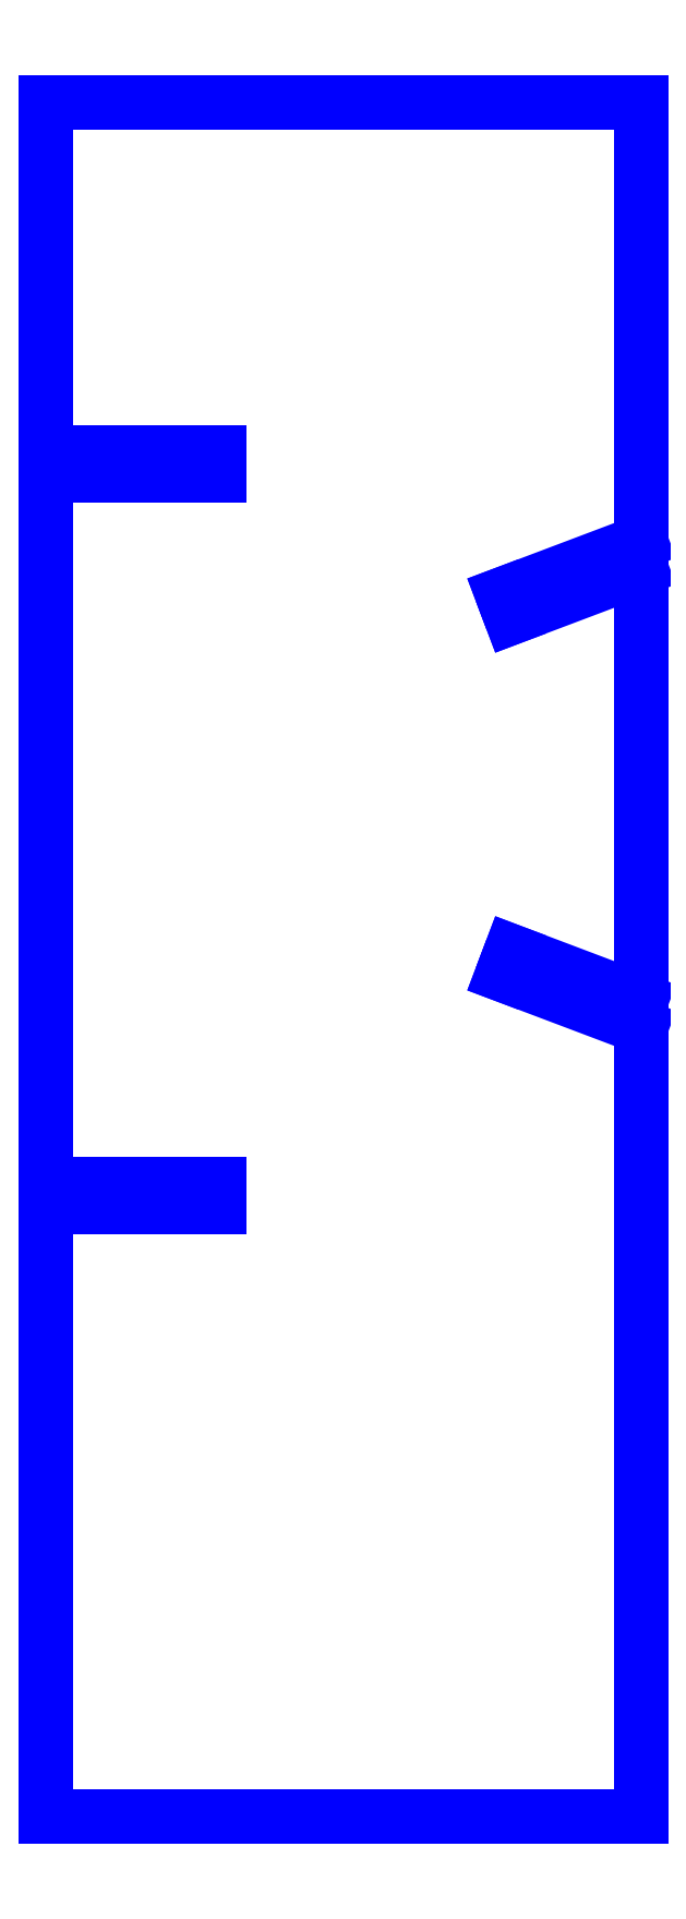
<metadata>
{"format":"dxf","ext":"dxf","renderer":"ezdxf+matplotlib","layout":"modelspace","background":"white","min_lineweight":24,"dpi":150}
</metadata>
<code>
0
SECTION
2
ENTITIES
0
LINE
8
PERIMETER
10
13.42
20
-1.845
30
0
11
13.42
21
17.64
31
0
0
LINE
8
PERIMETER
10
13.42
20
17.64
30
0
11
7.561
21
15.43
31
0
0
LINE
8
PERIMETER
10
7.561
20
15.43
30
0
11
7.166
21
16.47
31
0
0
LINE
8
PERIMETER
10
7.166
20
16.47
30
0
11
13.42
21
18.83
31
0
0
LINE
8
PERIMETER
10
13.42
20
18.83
30
0
11
13.42
21
38.68
31
0
0
LINE
8
PERIMETER
10
13.42
20
38.68
30
0
11
-13.42
21
38.68
31
0
0
LINE
8
PERIMETER
10
-13.42
20
38.68
30
0
11
-13.42
21
22.88
31
-4.93e-31
0
LINE
8
PERIMETER
10
-13.42
20
22.88
30
0
11
-5.587
21
22.88
31
0
0
LINE
8
PERIMETER
10
-5.587
20
22.88
30
0
11
-5.587
21
21.83
31
-4.93e-31
0
LINE
8
PERIMETER
10
-5.587
20
21.83
30
0
11
-13.42
21
21.83
31
0
0
LINE
8
PERIMETER
10
-13.42
20
21.83
30
0
11
-13.42
21
-10.12
31
0
0
LINE
8
PERIMETER
10
-13.42
20
-10.12
30
0
11
-5.587
21
-10.12
31
0
0
LINE
8
PERIMETER
10
-5.587
20
-10.12
30
0
11
-5.587
21
-11.17
31
0
0
LINE
8
PERIMETER
10
-5.587
20
-11.17
30
0
11
-13.42
21
-11.17
31
0
0
LINE
8
PERIMETER
10
-13.42
20
-11.17
30
0
11
-13.42
21
-38.68
31
6.809e-34
0
LINE
8
PERIMETER
10
-13.42
20
-38.68
30
0
11
13.42
21
-38.68
31
0
0
LINE
8
PERIMETER
10
13.42
20
-38.68
30
0
11
13.42
21
-3.039
31
9.861e-31
0
LINE
8
PERIMETER
10
13.42
20
-3.039
30
0
11
7.166
21
-0.6769
31
0
0
LINE
8
PERIMETER
10
7.166
20
-0.6769
30
0
11
7.561
21
0.3677
31
0
0
LINE
8
PERIMETER
10
7.561
20
0.3677
30
0
11
13.42
21
-1.845
31
0
0
ENDSEC
0
EOF

</code>
